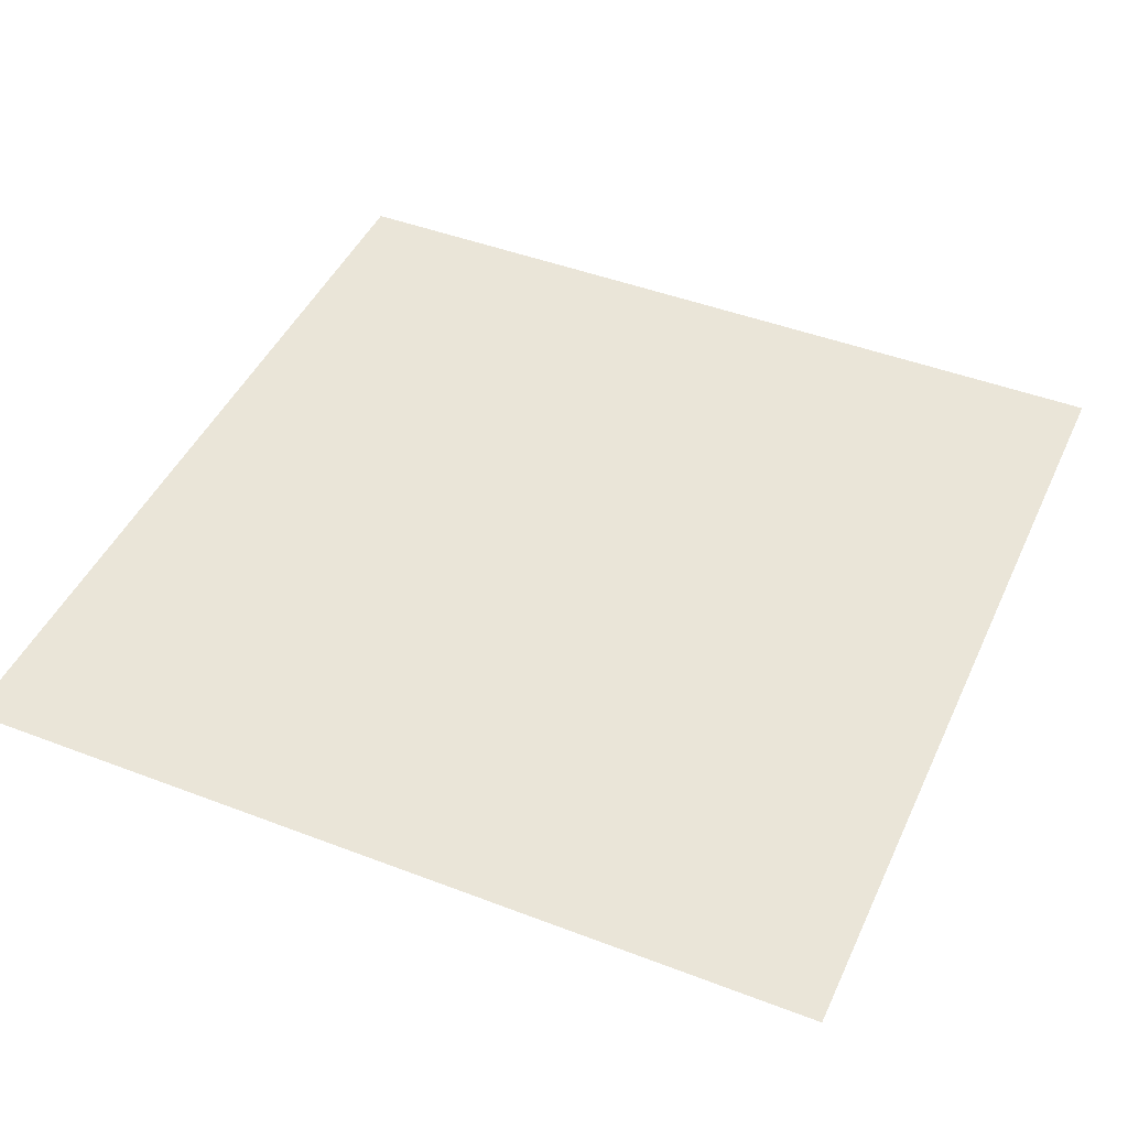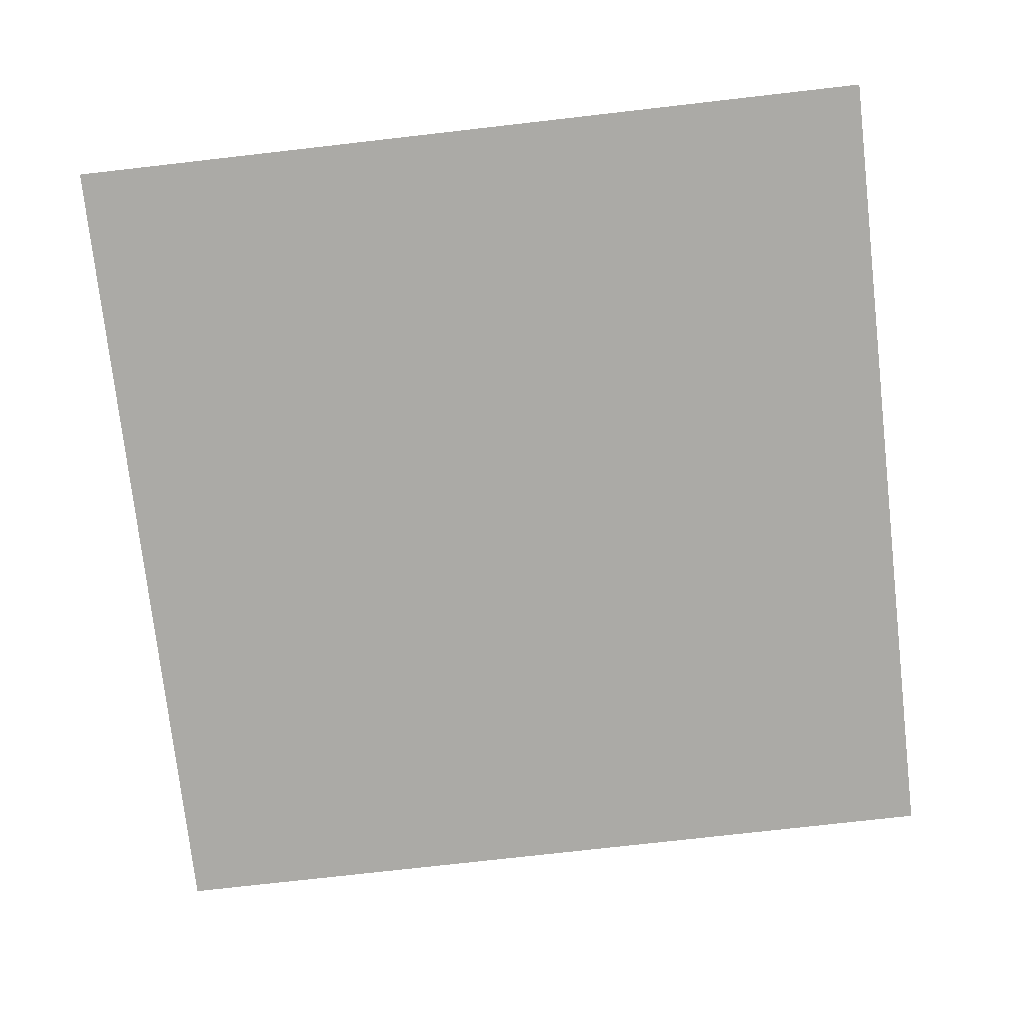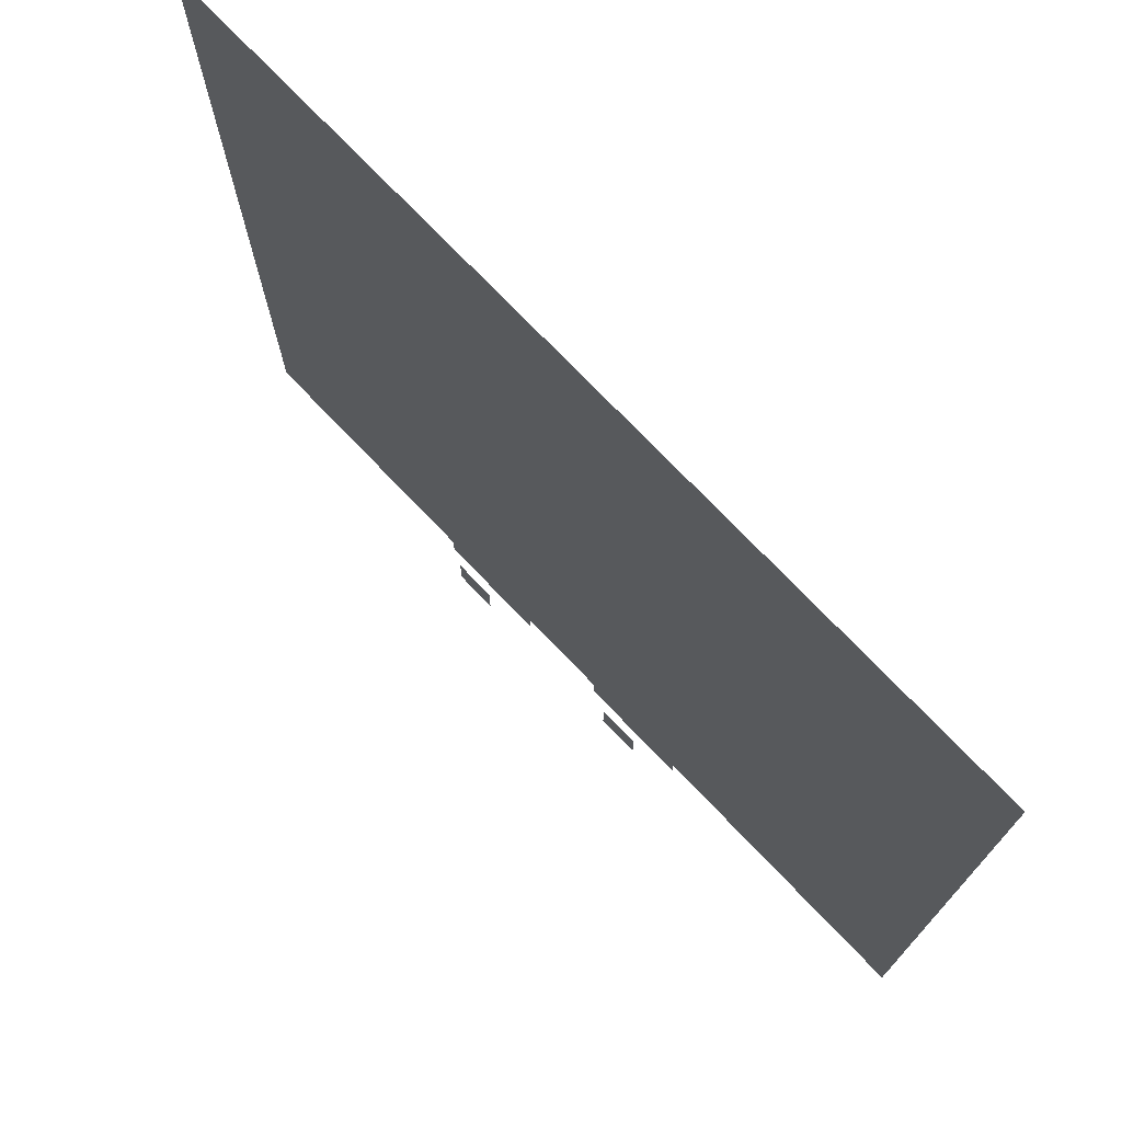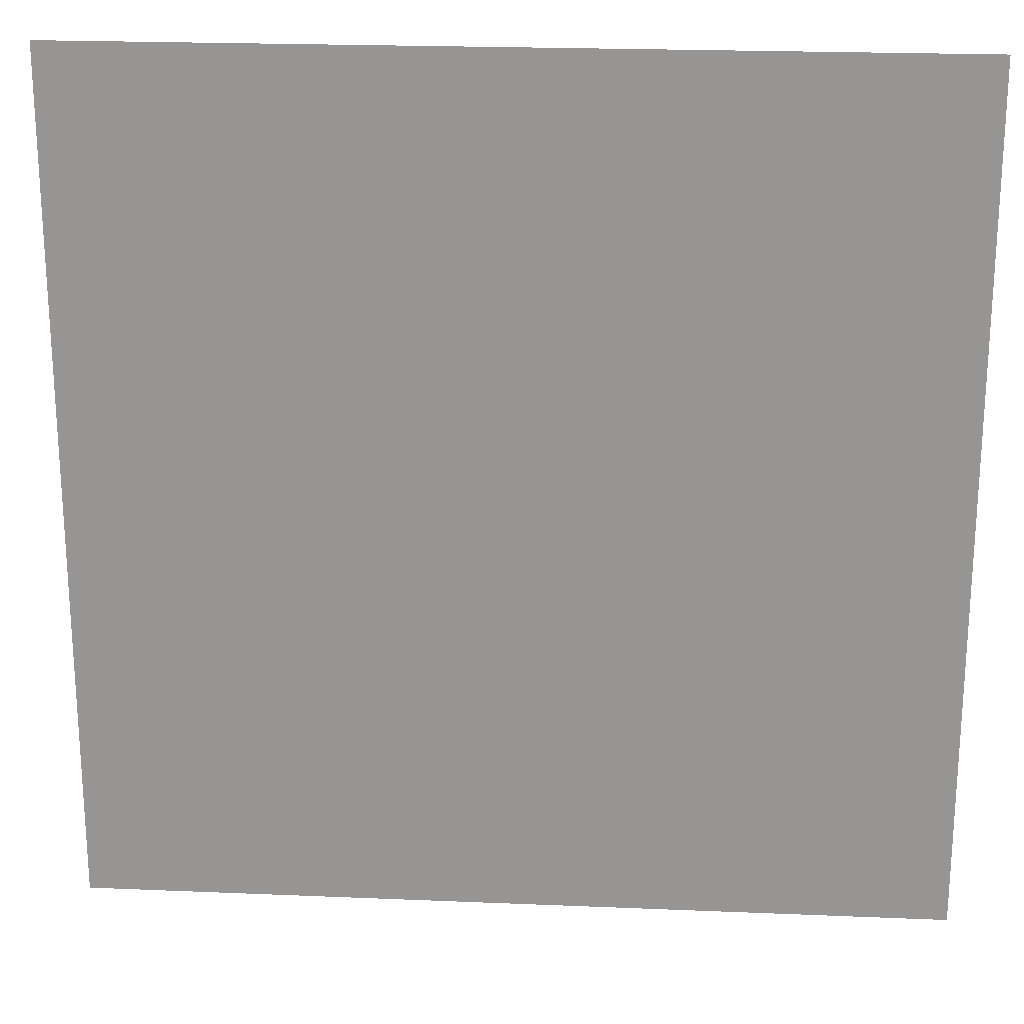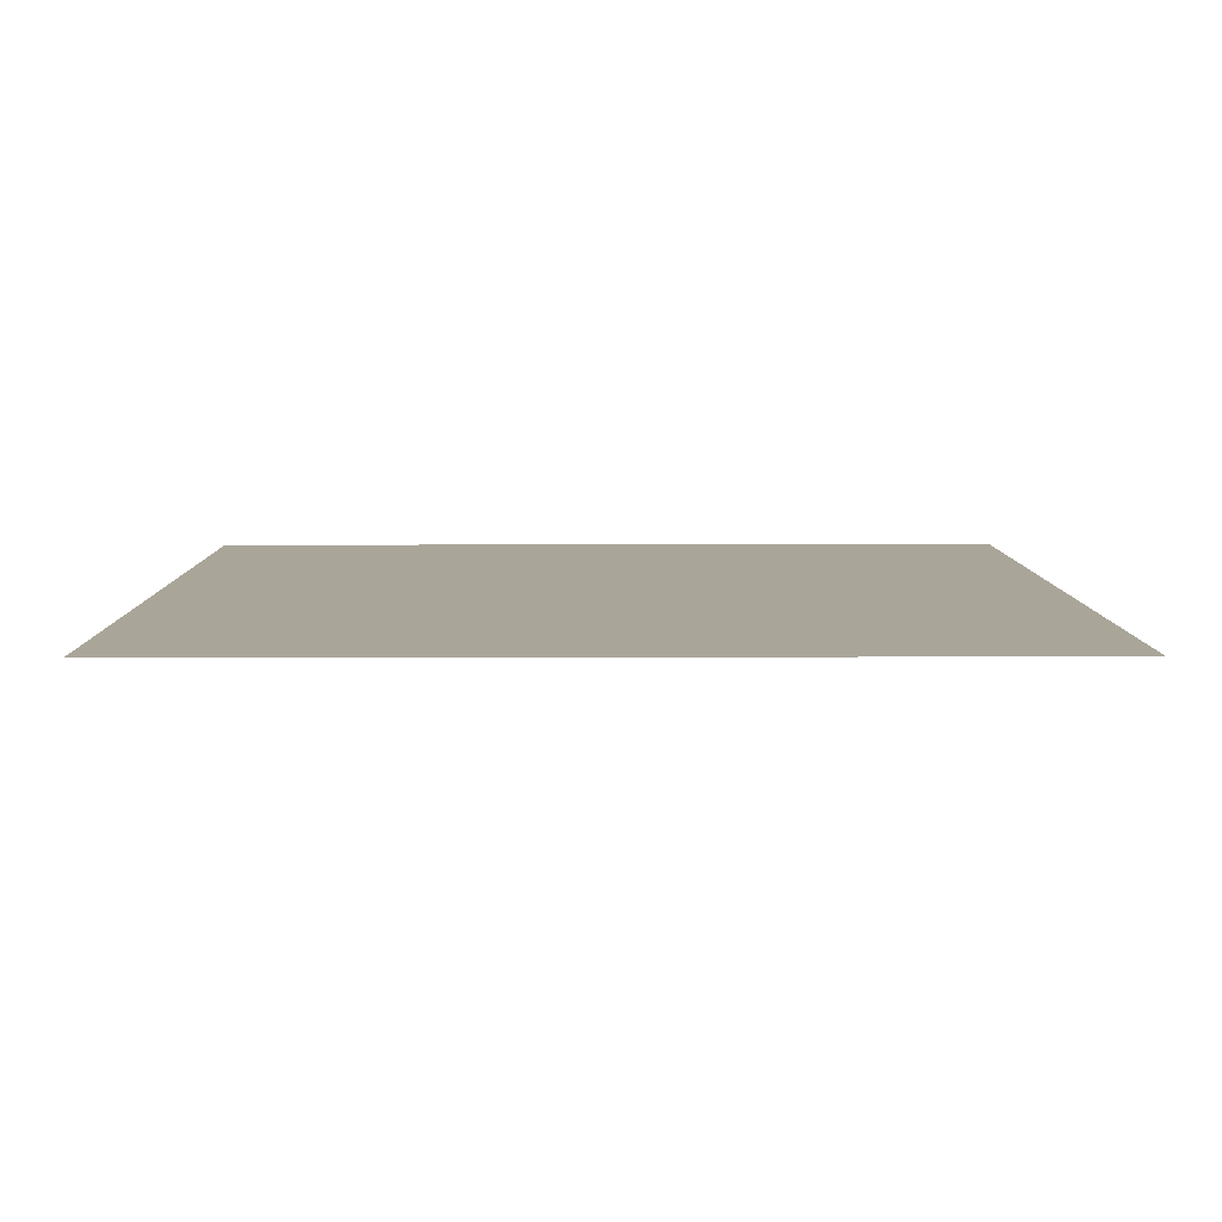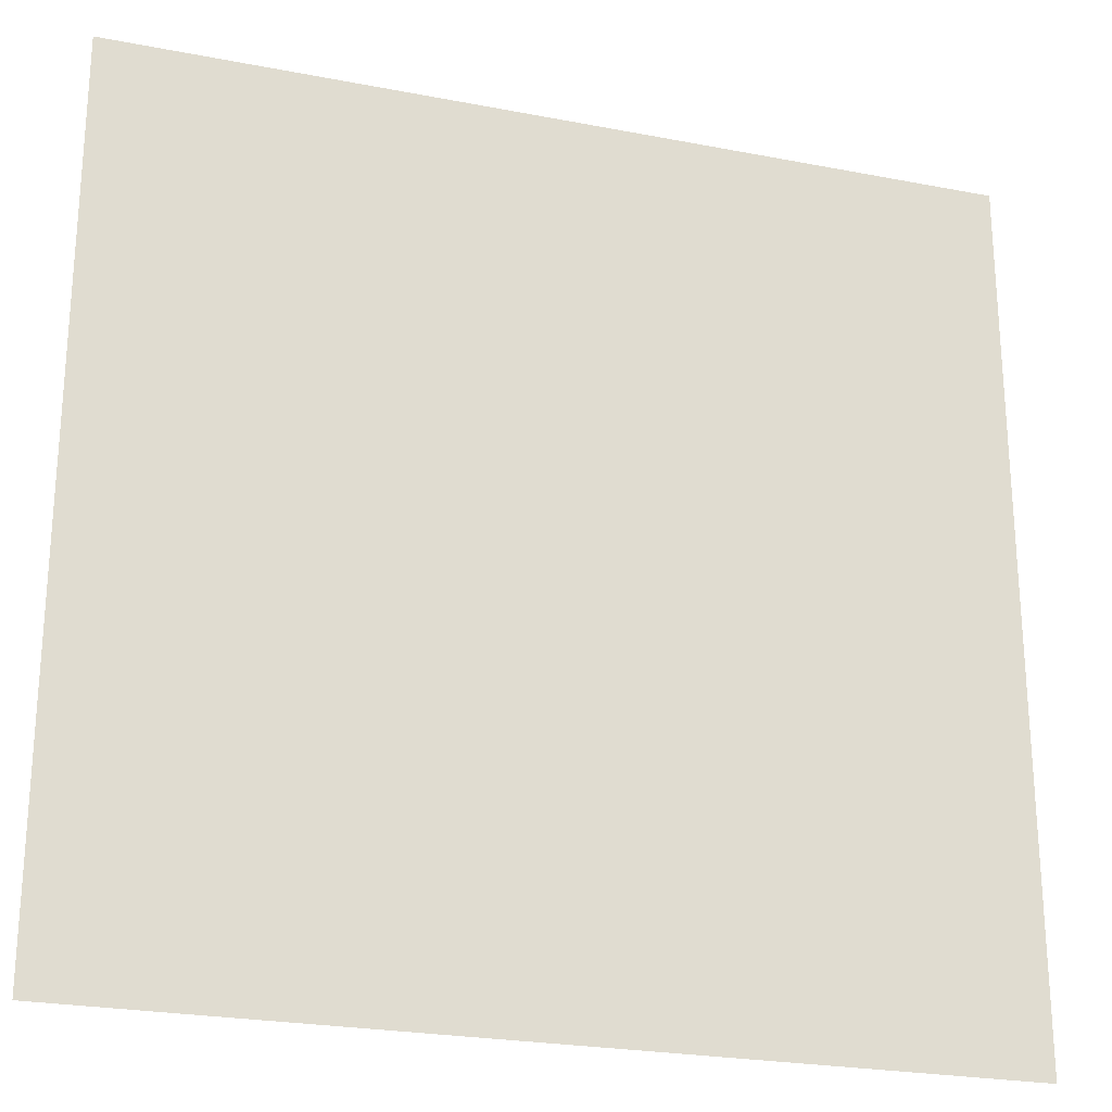
<metadata>
{"format":"obj","ext":"obj","renderer":"f3d","projection":"perspective","resolution":1024,"background":"white","views":[{"elev":45.5,"azim":113.8,"up":"+Y"},{"elev":-75.7,"azim":96.5,"up":"+Y"},{"elev":74.1,"azim":46.3,"up":"+Z"},{"elev":21.8,"azim":4.2,"up":"+Z"},{"elev":7.4,"azim":-90.5,"up":"+Y"},{"elev":-24.4,"azim":162.3,"up":"+Z"}]}
</metadata>
<code>
v -0.7188 -1.287e-32 -0.7188
v 0.7188 -1.287e-32 -0.7188
v 0.7188 -1.287e-32 0.7188
v -0.7188 -1.287e-32 0.7188
v 0.07531 -0.03236 -0.5712
v 0.257 -0.03236 -0.5712
v 0.257 -0.03236 -0.3862
v 0.07531 -0.03236 -0.3862
v 0.1309 -0.06517 -0.5139
v 0.1982 -0.06517 -0.5139
v 0.1982 -0.06517 -0.4468
v 0.1309 -0.06517 -0.4468
v -0.3742 -0.03281 -0.03175
v 0.3742 -0.03281 -0.03175
v 0.3742 -0.03281 0.4842
v -0.3742 -0.03281 0.4842
v -0.2528 -0.03236 -0.5712
v -0.07106 -0.03236 -0.5712
v -0.07106 -0.03236 -0.3862
v -0.2528 -0.03236 -0.3862
v -0.1972 -0.06517 -0.5139
v -0.1299 -0.06517 -0.5139
v -0.1299 -0.06517 -0.4468
v -0.1972 -0.06517 -0.4468
g ReturnKartPanel
f 1 2 3 4
g CheckButtonDown ReturnKartPanel
f 5 6 7 8
g CheckButtonUp ReturnKartPanel
f 5 6 7 8
g CheckIcon ReturnKartPanel
f 9 10 11 12
g CheckButtonRollover ReturnKartPanel
f 5 6 7 8
g KartViewerFrame ReturnKartPanel
f 13 14 15 16
g CancelButtonDown ReturnKartPanel
f 17 18 19 20
g CancelButtonUp ReturnKartPanel
f 17 18 19 20
g CancelIcon ReturnKartPanel
f 21 22 23 24
g CancelButtonRollover ReturnKartPanel
f 17 18 19 20

</code>
